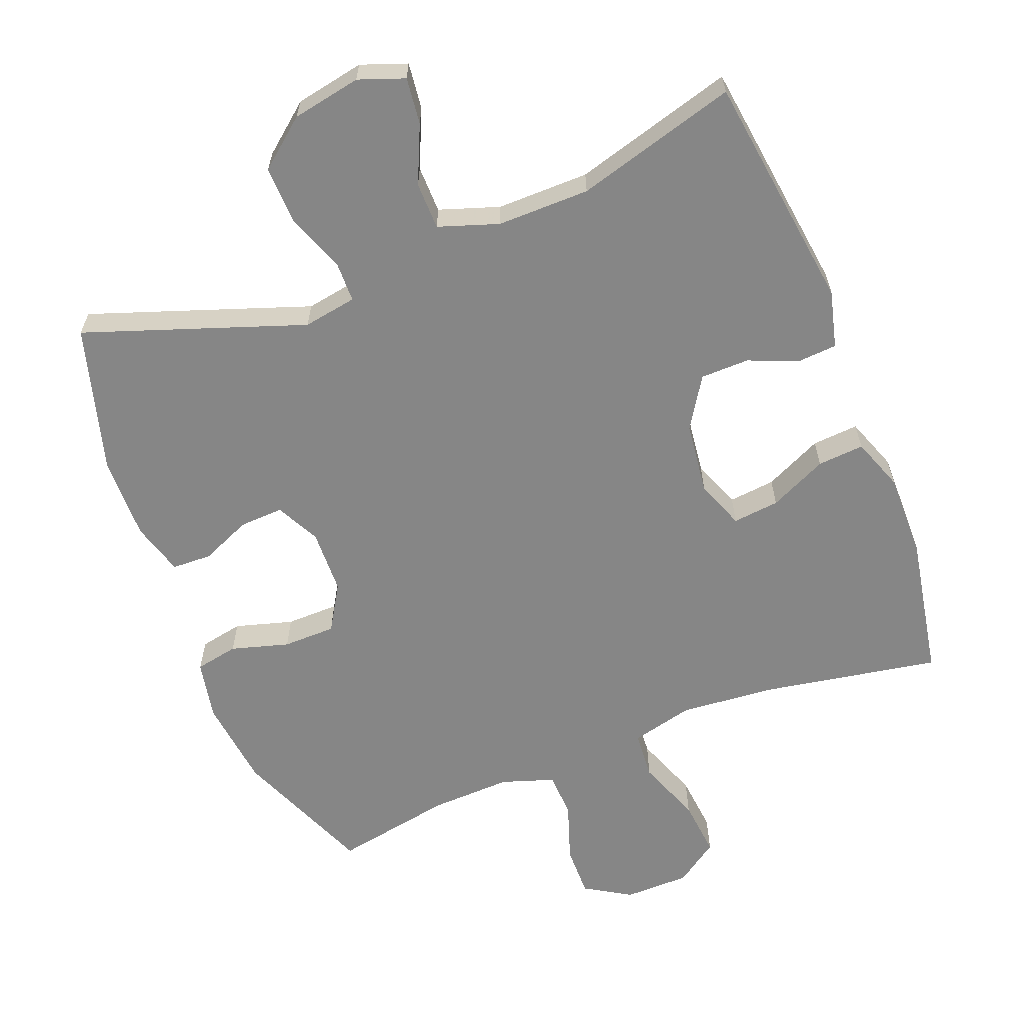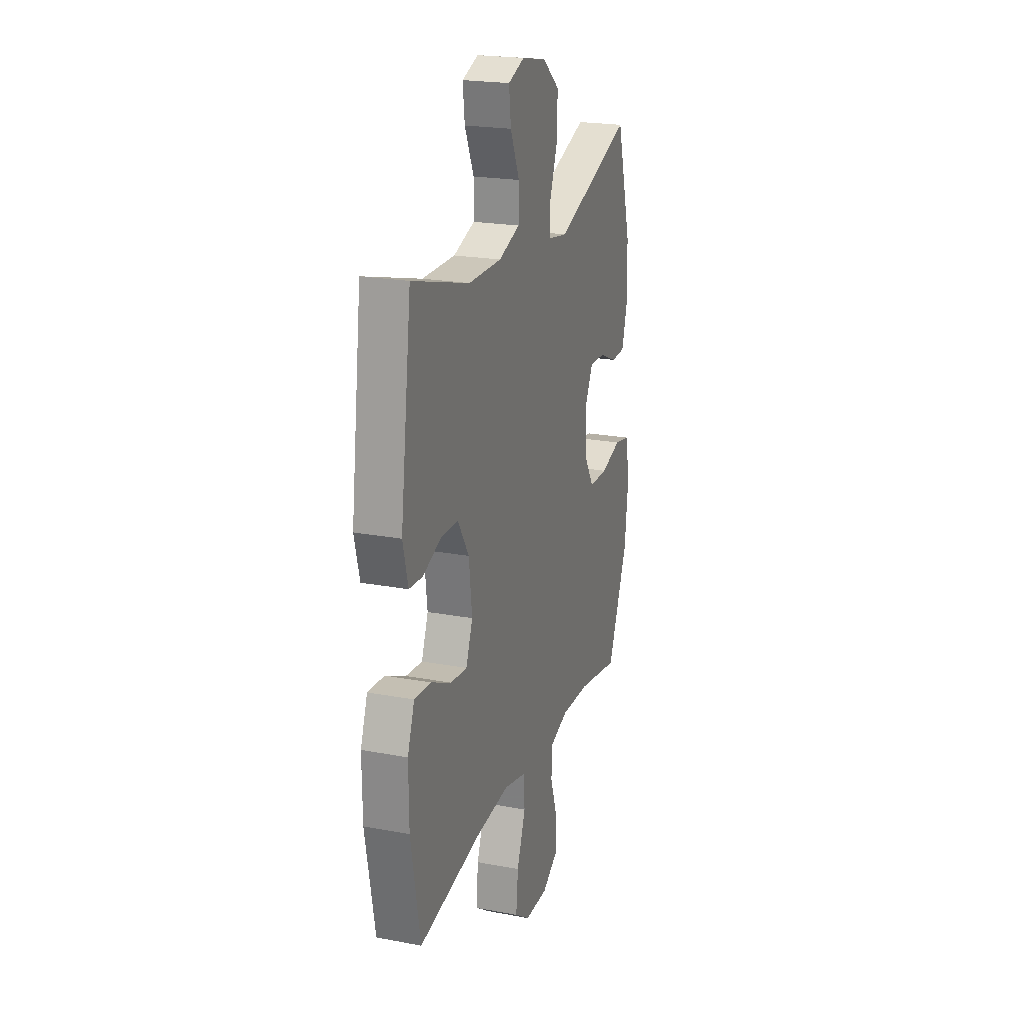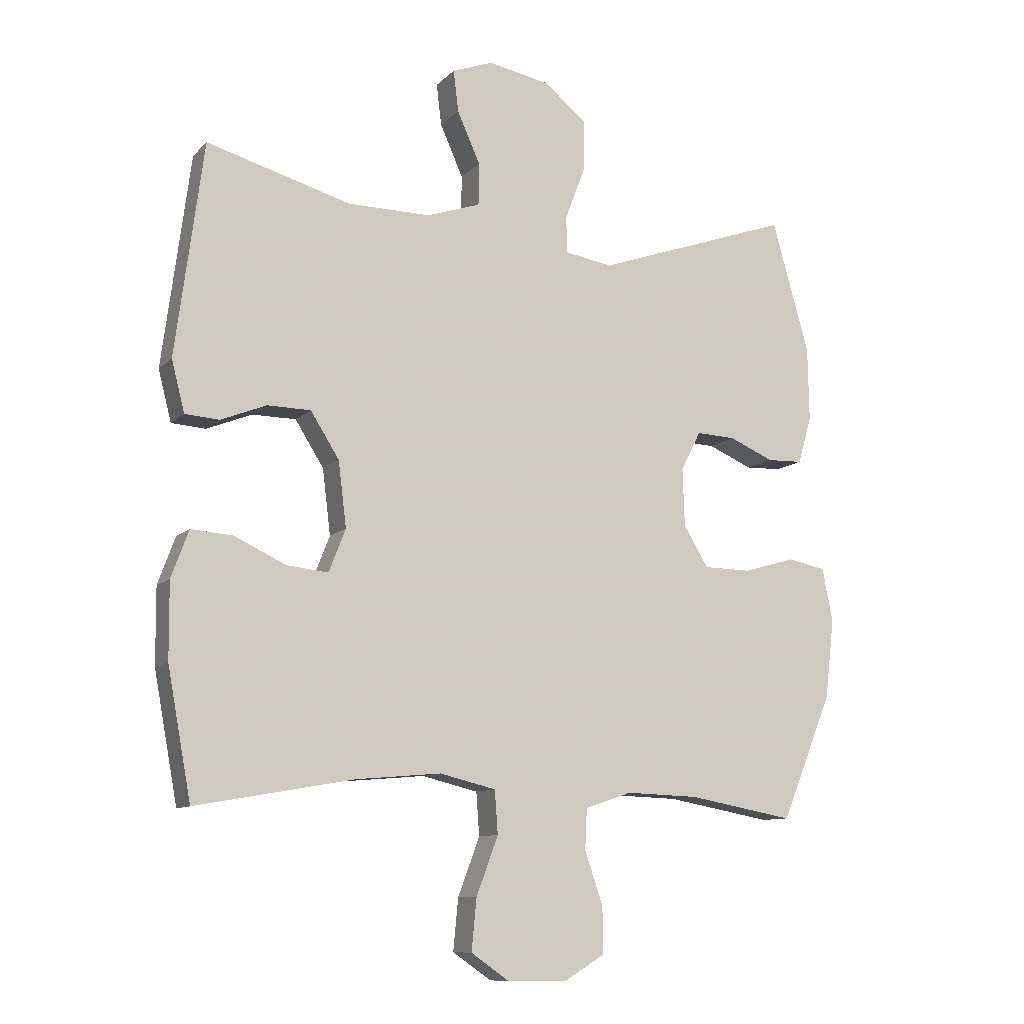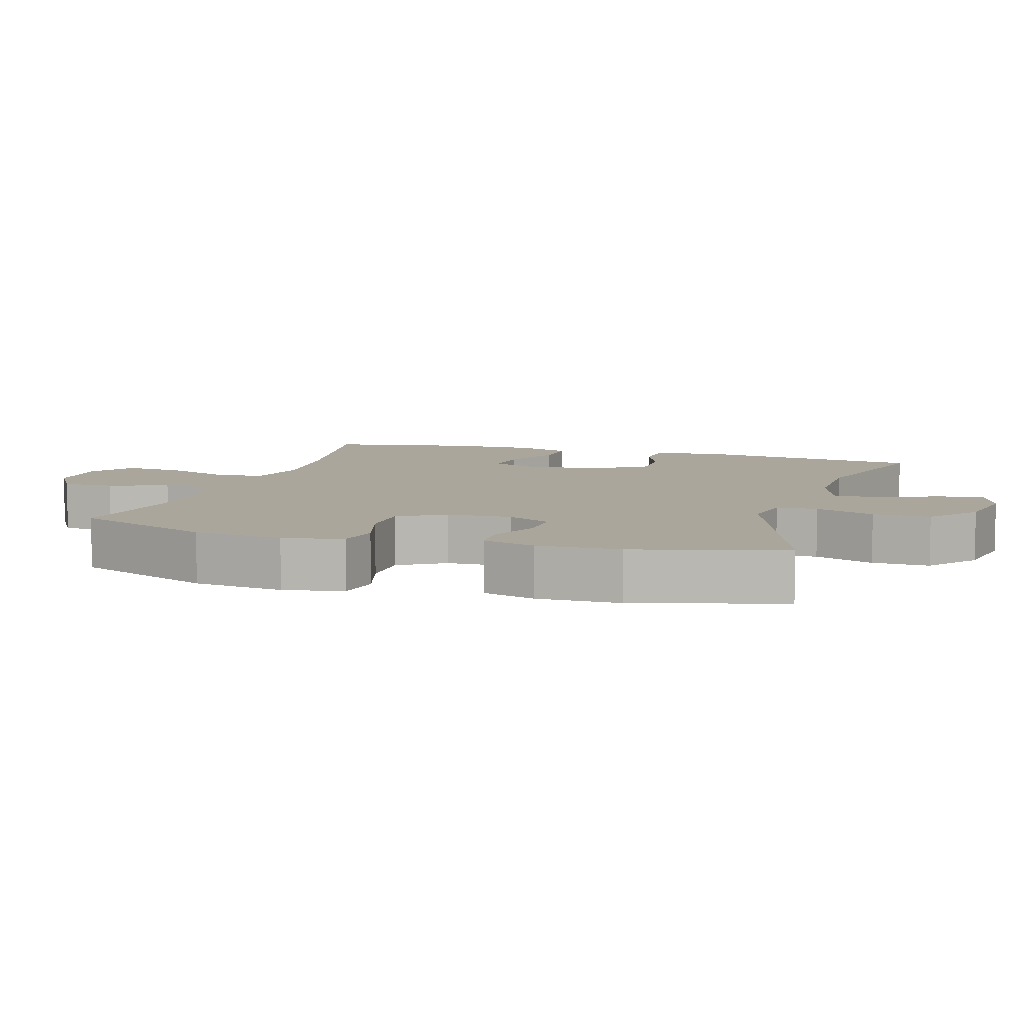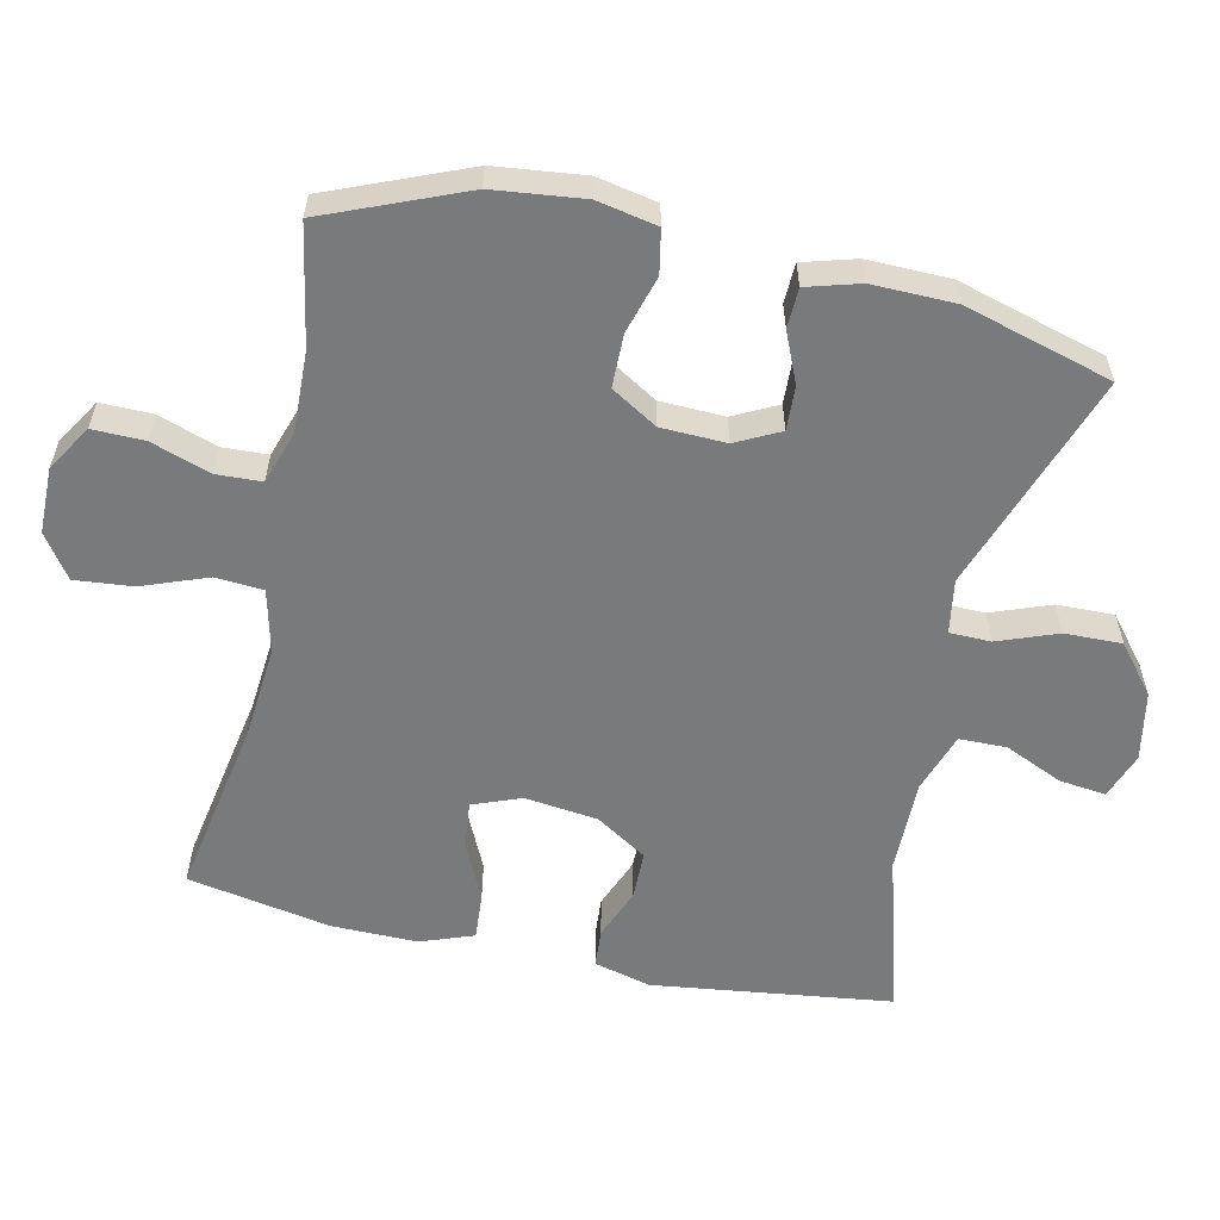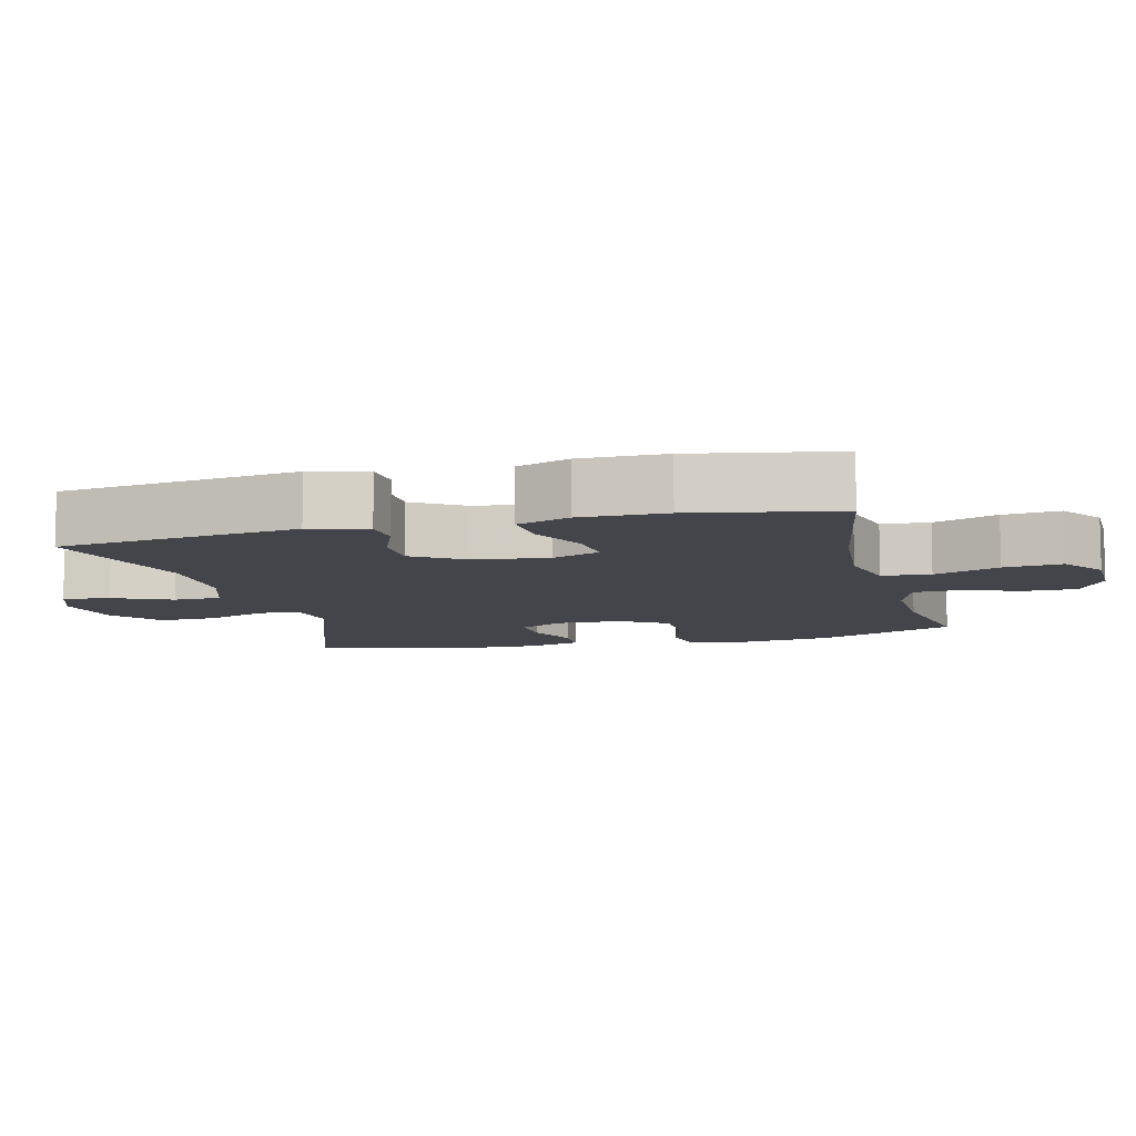
<metadata>
{"format":"obj","ext":"obj","renderer":"f3d","projection":"perspective","resolution":1024,"background":"white","views":[{"elev":-62.2,"azim":21.4,"up":"+Y"},{"elev":21.8,"azim":108.3,"up":"+Z"},{"elev":-10.1,"azim":155.3,"up":"+Z"},{"elev":7.9,"azim":-73.0,"up":"+Y"},{"elev":-58.0,"azim":-102.5,"up":"+Y"},{"elev":-9.2,"azim":104.2,"up":"+Y"}]}
</metadata>
<code>
v -0.5 0.07 -0.5
v -0.582 0.07 -0.301
v -0.597 0.07 -0.172
v -0.58 0.07 -0.086
v -0.518 0.07 -0.074
v -0.435 0.07 -0.098
v -0.359 0.07 -0.097
v -0.319 0.07 -0.031
v -0.316 0.07 0.062
v -0.348 0.07 0.125
v -0.411 0.07 0.122
v -0.483 0.07 0.091
v -0.54 0.07 0.093
v -0.562 0.07 0.169
v -0.56 0.07 0.288
v -0.5 0.07 0.5
v -0.185 0.07 0.39
v -0.108 0.07 0.403
v -0.107 0.07 0.462
v -0.139 0.07 0.547
v -0.141 0.07 0.629
v -0.072 0.07 0.685
v 0.027 0.07 0.704
v 0.093 0.07 0.68
v 0.085 0.07 0.613
v 0.048 0.07 0.53
v 0.049 0.07 0.462
v 0.135 0.07 0.433
v 0.268 0.07 0.434
v 0.5 0.07 0.5
v 0.545 0.07 0.158
v 0.524 0.07 0.076
v 0.469 0.07 0.072
v 0.396 0.07 0.101
v 0.326 0.07 0.1
v 0.28 0.07 0.027
v 0.267 0.07 -0.078
v 0.294 0.07 -0.147
v 0.361 0.07 -0.14
v 0.444 0.07 -0.101
v 0.511 0.07 -0.096
v 0.539 0.07 -0.172
v 0.538 0.07 -0.294
v 0.5 0.07 -0.5
v 0.246 0.07 -0.455
v 0.109 0.07 -0.443
v 0.019 0.07 -0.465
v 0.014 0.07 -0.534
v 0.049 0.07 -0.627
v 0.057 0.07 -0.71
v -0.005 0.07 -0.753
v -0.099 0.07 -0.754
v -0.165 0.07 -0.714
v -0.164 0.07 -0.64
v -0.135 0.07 -0.555
v -0.138 0.07 -0.49
v -0.213 0.07 -0.465
v -0.33 0.07 -0.469
v -0.5 0 -0.5
v -0.582 0 -0.301
v -0.597 0 -0.172
v -0.58 0 -0.086
v -0.518 0 -0.074
v -0.435 0 -0.098
v -0.359 0 -0.097
v -0.319 0 -0.031
v -0.316 0 0.062
v -0.348 0 0.125
v -0.411 0 0.122
v -0.483 0 0.091
v -0.54 0 0.093
v -0.562 0 0.169
v -0.56 0 0.288
v -0.5 0 0.5
v -0.185 0 0.39
v -0.108 0 0.403
v -0.107 0 0.462
v -0.139 0 0.547
v -0.141 0 0.629
v -0.072 0 0.685
v 0.027 0 0.704
v 0.093 0 0.68
v 0.085 0 0.613
v 0.048 0 0.53
v 0.049 0 0.462
v 0.135 0 0.433
v 0.268 0 0.434
v 0.5 0 0.5
v 0.545 0 0.158
v 0.524 0 0.076
v 0.469 0 0.072
v 0.396 0 0.101
v 0.326 0 0.1
v 0.28 0 0.027
v 0.267 0 -0.078
v 0.294 0 -0.147
v 0.361 0 -0.14
v 0.444 0 -0.101
v 0.511 0 -0.096
v 0.539 0 -0.172
v 0.538 0 -0.294
v 0.5 0 -0.5
v 0.246 0 -0.455
v 0.109 0 -0.443
v 0.019 0 -0.465
v 0.014 0 -0.534
v 0.049 0 -0.627
v 0.057 0 -0.71
v -0.005 0 -0.753
v -0.099 0 -0.754
v -0.165 0 -0.714
v -0.164 0 -0.64
v -0.135 0 -0.555
v -0.138 0 -0.49
v -0.213 0 -0.465
v -0.33 0 -0.469
f 53 54 55
f 52 53 55
f 51 52 55
f 50 51 55
f 49 50 55
f 48 49 55
f 47 48 55 56
f 46 47 56 57
f 43 44 45
f 42 43 45
f 41 42 45
f 40 41 45
f 39 40 45
f 38 39 45 46
f 46 57 58
f 38 46 58
f 37 38 58
f 32 33 34
f 31 32 34
f 30 31 34
f 29 30 34
f 28 29 34 35
f 27 28 35 36
f 24 25 26
f 23 24 26
f 22 23 26
f 21 22 26
f 20 21 26
f 19 20 26
f 18 19 26 27
f 15 16 17
f 14 15 17
f 13 14 17
f 12 13 17
f 11 12 17
f 10 11 17 18
f 27 36 37
f 18 27 37
f 10 18 37
f 9 10 37
f 4 5 6
f 3 4 6
f 2 3 6
f 1 2 6
f 58 1 6
f 58 6 7
f 8 9 37 58
f 7 8 58
f 113 112 111
f 113 111 110
f 113 110 109
f 113 109 108
f 113 108 107
f 113 107 106
f 114 113 106 105
f 115 114 105 104
f 103 102 101
f 103 101 100
f 103 100 99
f 103 99 98
f 103 98 97
f 104 103 97 96
f 116 115 104
f 116 104 96
f 116 96 95
f 92 91 90
f 92 90 89
f 92 89 88
f 92 88 87
f 93 92 87 86
f 94 93 86 85
f 84 83 82
f 84 82 81
f 84 81 80
f 84 80 79
f 84 79 78
f 84 78 77
f 85 84 77 76
f 75 74 73
f 75 73 72
f 75 72 71
f 75 71 70
f 75 70 69
f 76 75 69 68
f 95 94 85
f 95 85 76
f 95 76 68
f 95 68 67
f 64 63 62
f 64 62 61
f 64 61 60
f 64 60 59
f 64 59 116
f 65 64 116
f 116 95 67 66
f 116 66 65
f 1 59 60 2
f 2 60 61 3
f 3 61 62 4
f 4 62 63 5
f 5 63 64 6
f 6 64 65 7
f 7 65 66 8
f 8 66 67 9
f 9 67 68 10
f 10 68 69 11
f 11 69 70 12
f 12 70 71 13
f 13 71 72 14
f 14 72 73 15
f 15 73 74 16
f 16 74 75 17
f 17 75 76 18
f 18 76 77 19
f 19 77 78 20
f 20 78 79 21
f 21 79 80 22
f 22 80 81 23
f 23 81 82 24
f 24 82 83 25
f 25 83 84 26
f 26 84 85 27
f 27 85 86 28
f 28 86 87 29
f 29 87 88 30
f 30 88 89 31
f 31 89 90 32
f 32 90 91 33
f 33 91 92 34
f 34 92 93 35
f 35 93 94 36
f 36 94 95 37
f 37 95 96 38
f 38 96 97 39
f 39 97 98 40
f 40 98 99 41
f 41 99 100 42
f 42 100 101 43
f 43 101 102 44
f 44 102 103 45
f 45 103 104 46
f 46 104 105 47
f 47 105 106 48
f 48 106 107 49
f 49 107 108 50
f 50 108 109 51
f 51 109 110 52
f 52 110 111 53
f 53 111 112 54
f 54 112 113 55
f 55 113 114 56
f 56 114 115 57
f 57 115 116 58
f 58 116 59 1

</code>
